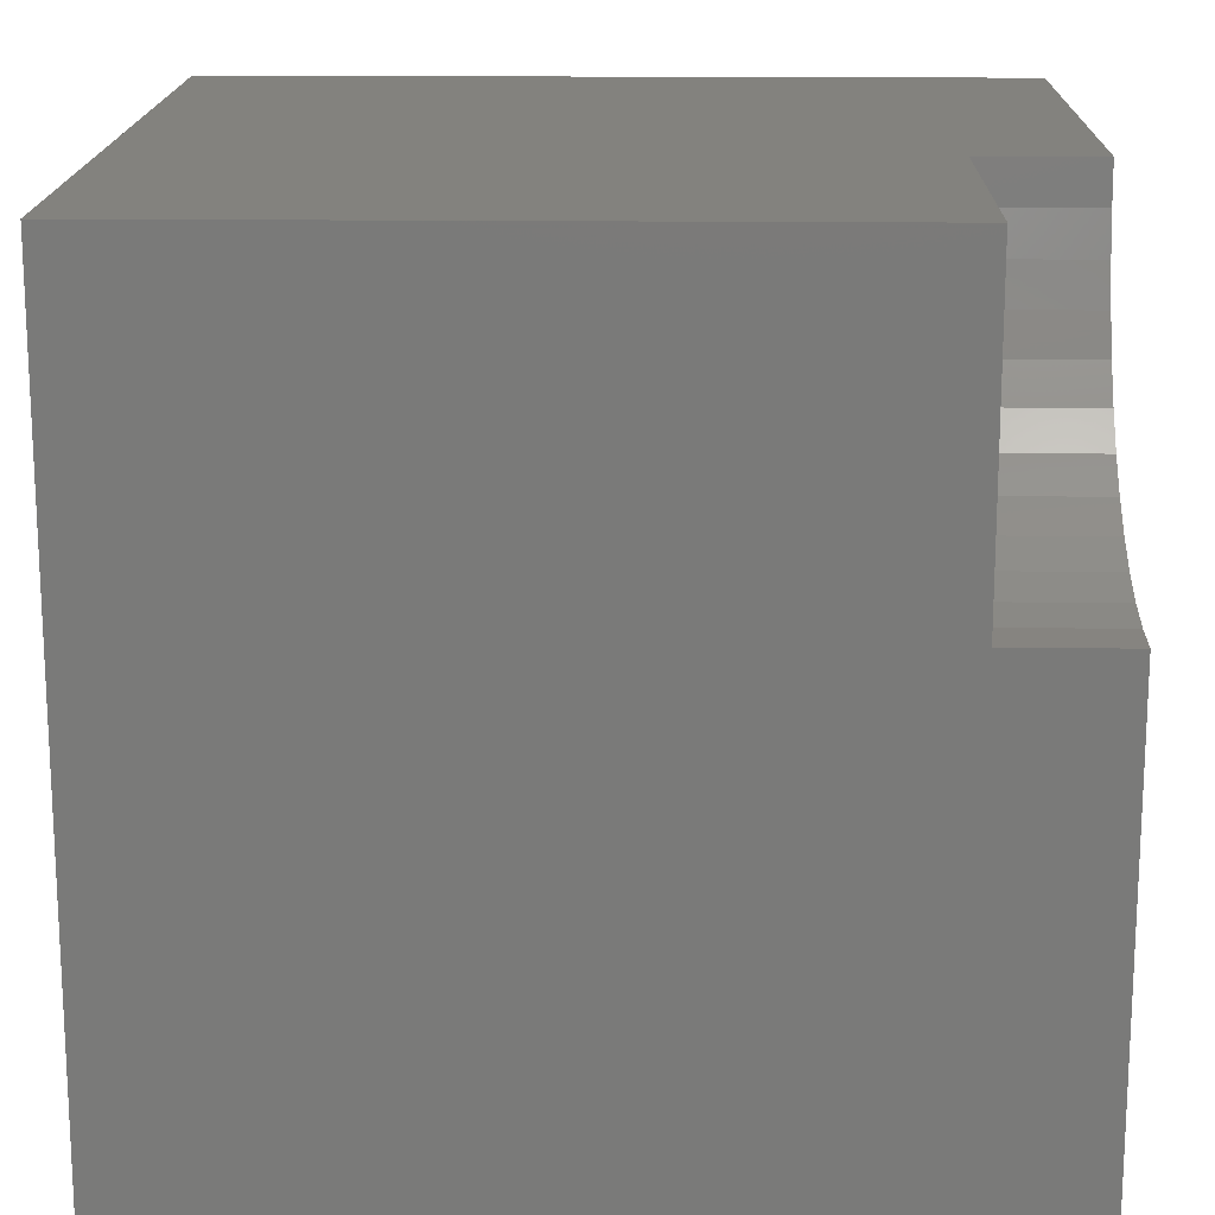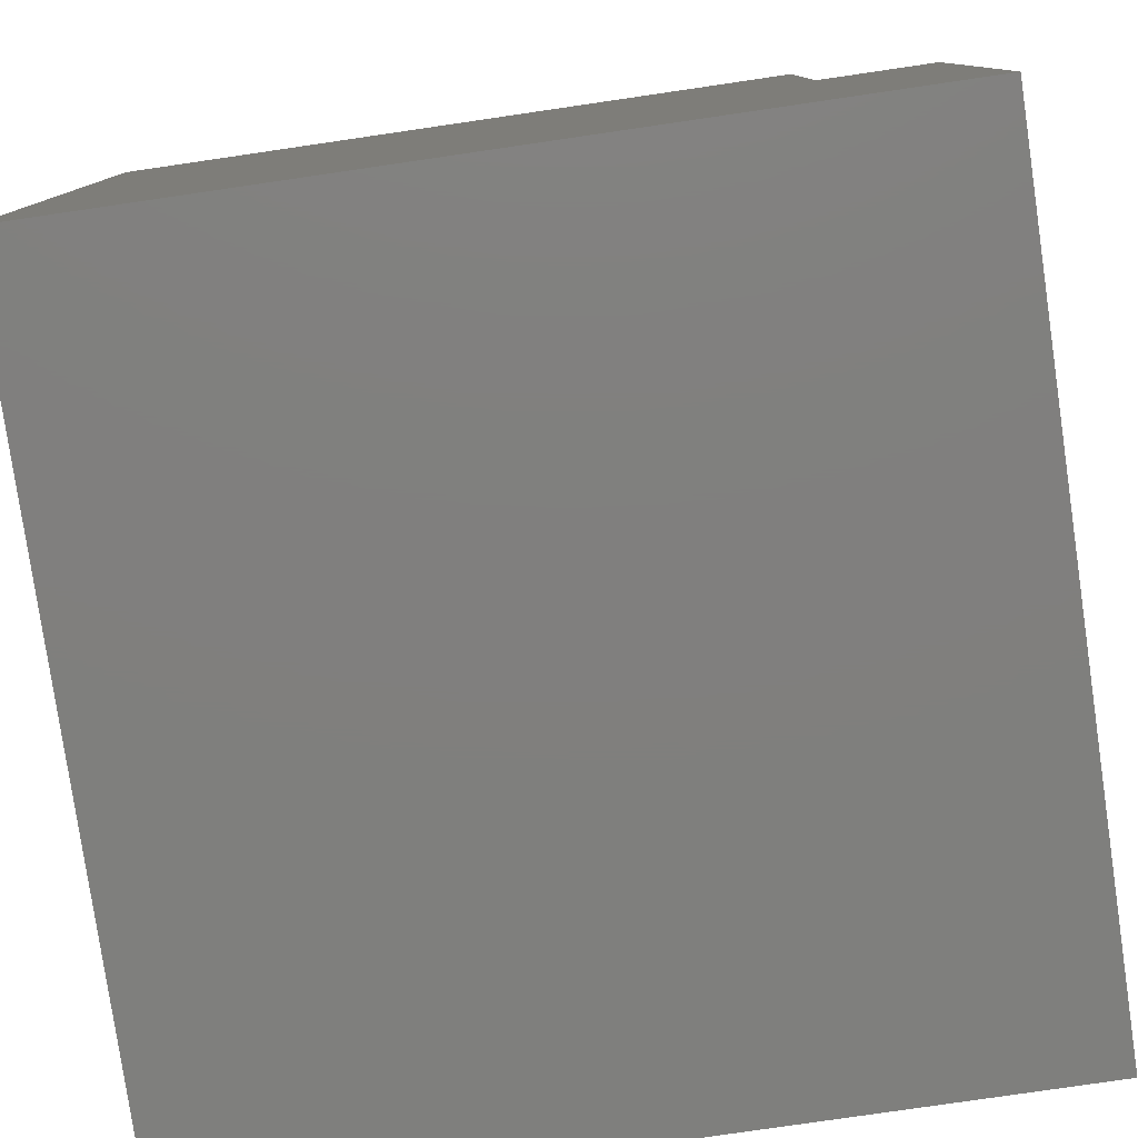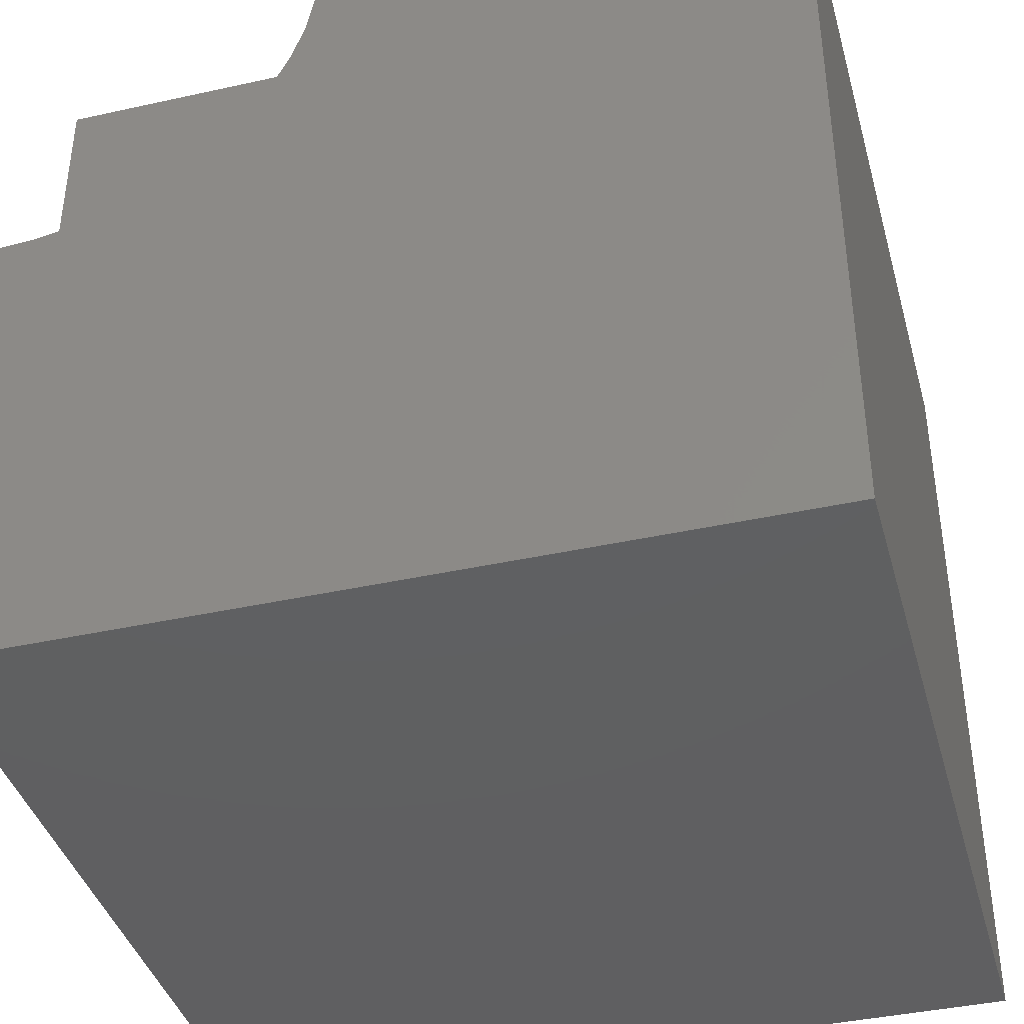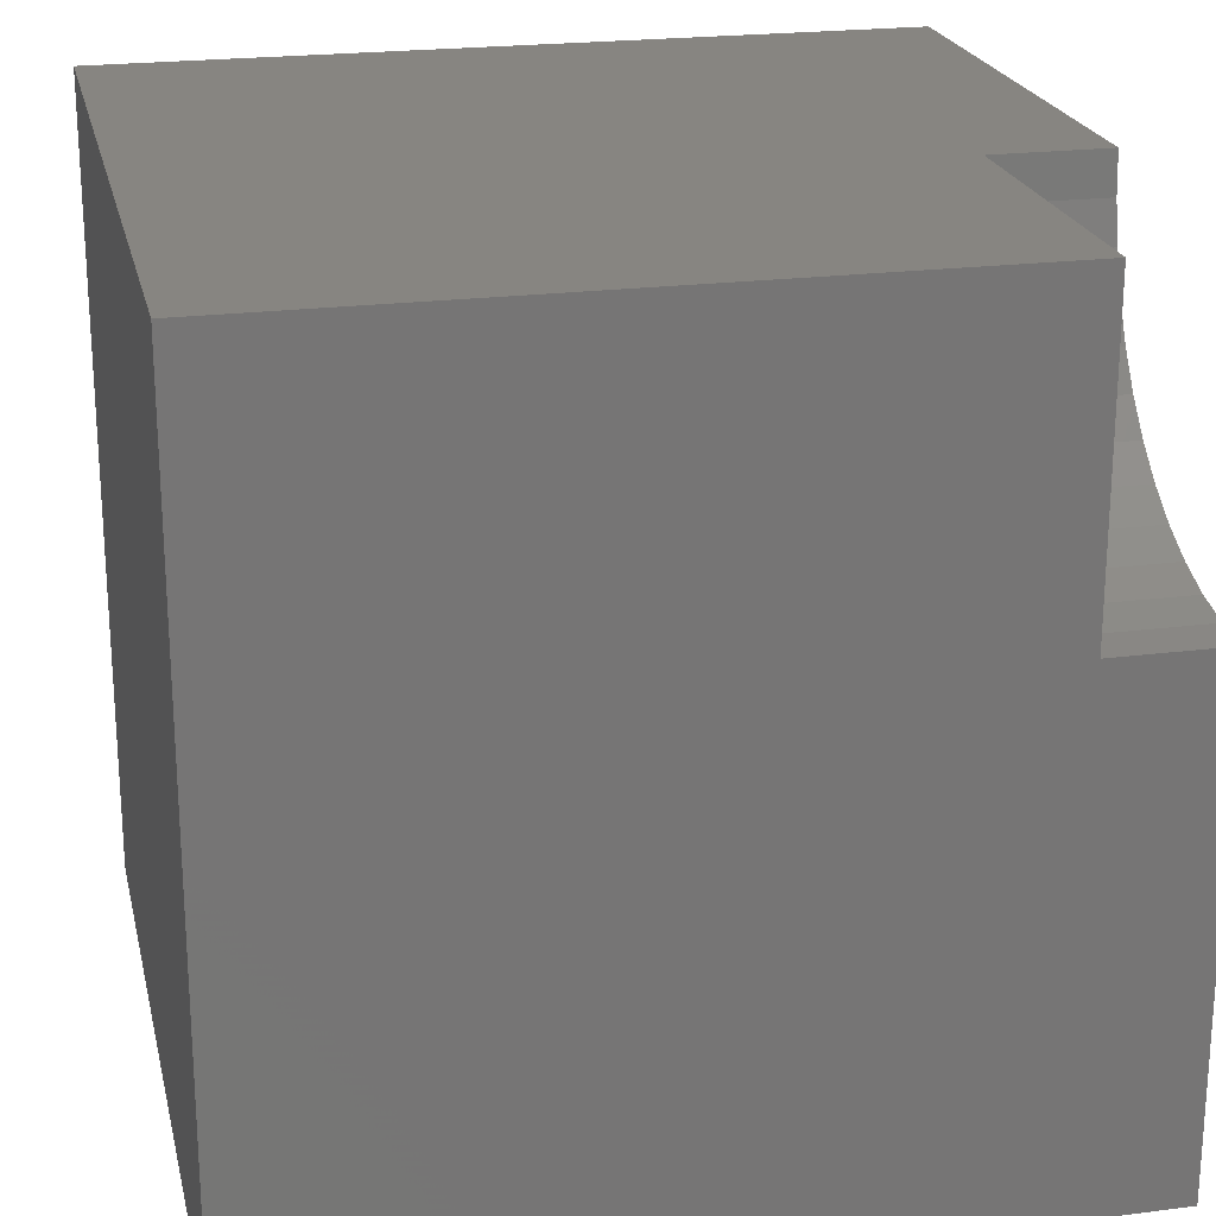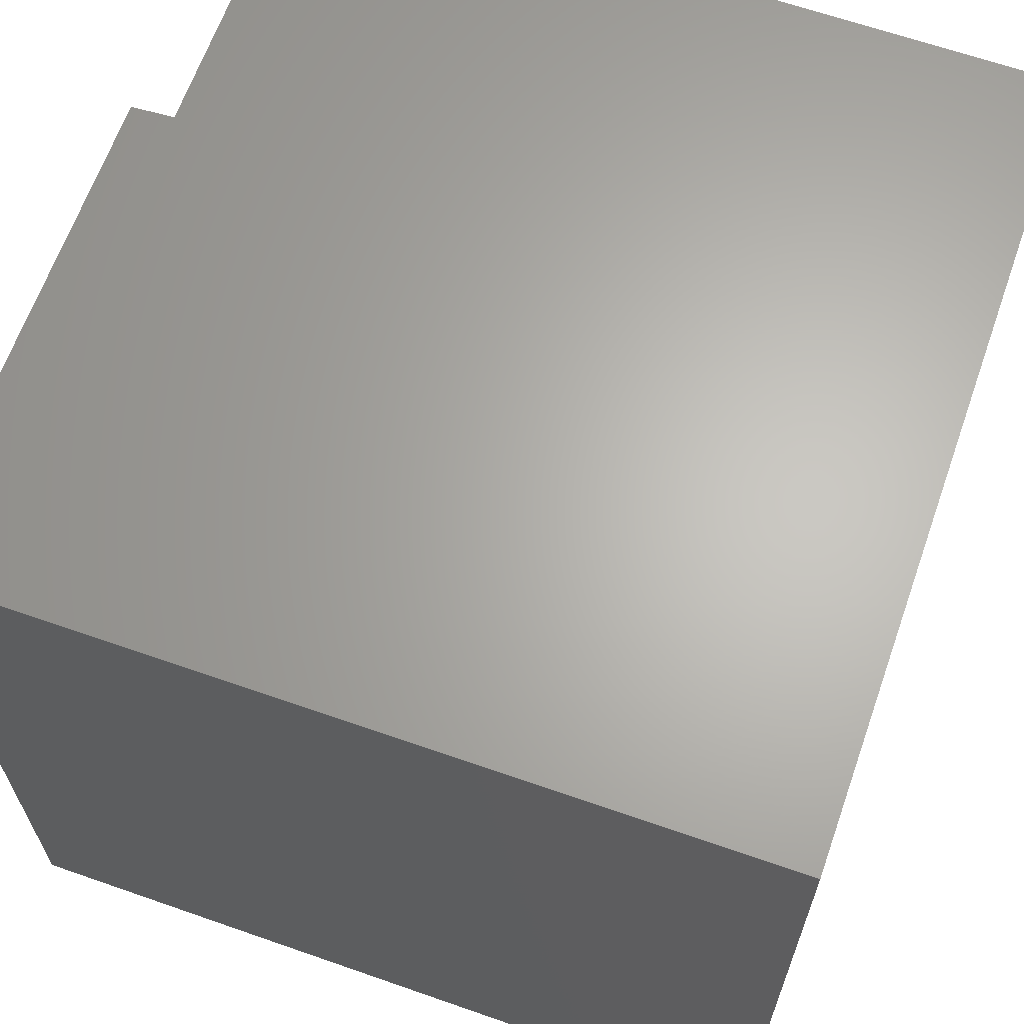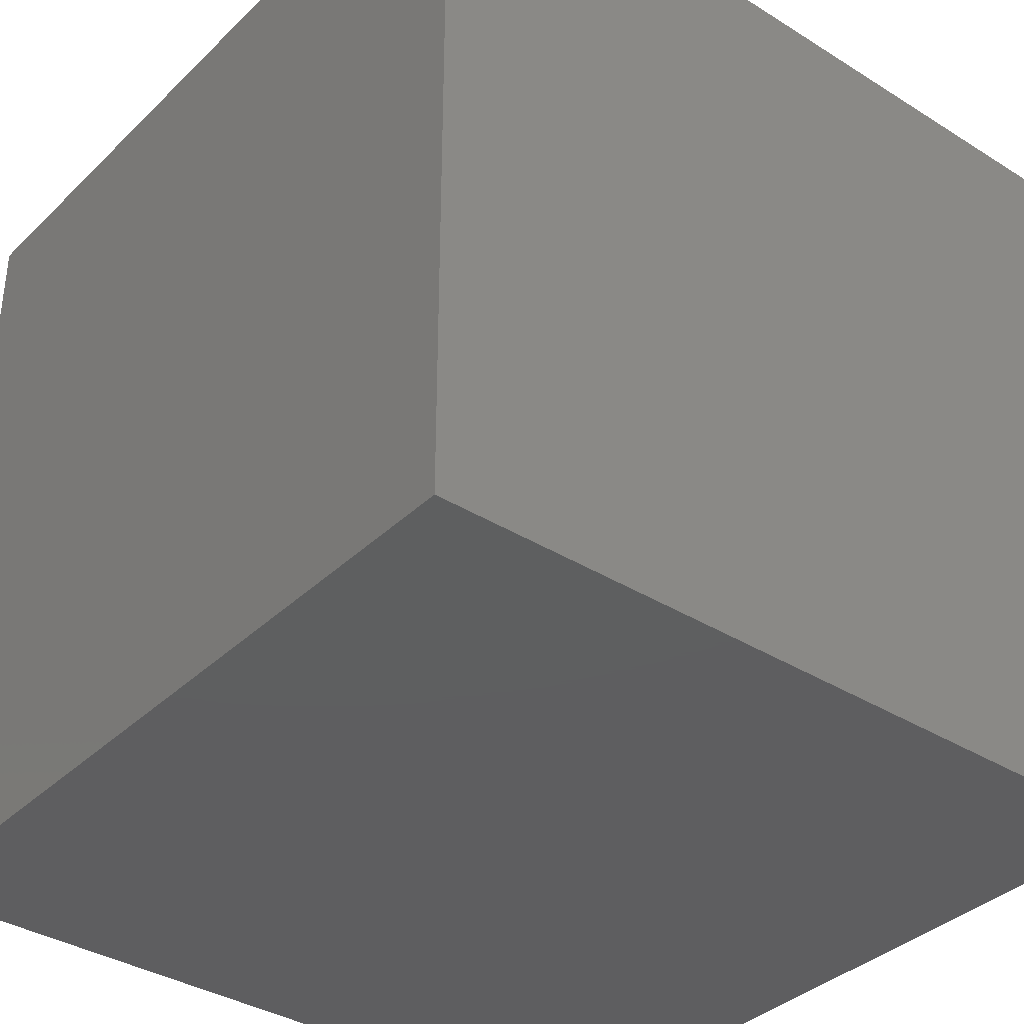
<metadata>
{"format":"stl","ext":"stl","renderer":"f3d","projection":"perspective","resolution":1024,"background":"white","views":[{"elev":16.7,"azim":-88.7,"up":"+Y"},{"elev":-79.4,"azim":-81.7,"up":"+Y"},{"elev":-40.1,"azim":15.3,"up":"+Y"},{"elev":22.0,"azim":-102.6,"up":"+Y"},{"elev":64.8,"azim":19.4,"up":"+Z"},{"elev":-36.5,"azim":50.9,"up":"+Z"}]}
</metadata>
<code>
# stl→obj: 36 verts, 64 faces
v 0 10 8.576
v 0 10 0
v 0 6.147 8.576
v 0 0 0
v 0 6.147 10
v 0 0 10
v 0.5029 6.18 10
v 3.853 10 10
v 3.82 9.497 10
v 10 10 10
v 3.721 9.003 10
v 10 0 10
v 3.559 8.526 10
v 3.337 8.074 10
v 3.057 7.655 10
v 2.724 7.276 10
v 2.345 6.943 10
v 1.926 6.663 10
v 1.474 6.441 10
v 0.9971 6.279 10
v 10 10 0
v 10 0 0
v 3.853 10 8.576
v -7.077e-16 6.147 8.576
v -7.077e-16 6.147 10
v 0.5029 6.18 8.576
v 0.9971 6.279 8.576
v 1.474 6.441 8.576
v 1.926 6.663 8.576
v 2.345 6.943 8.576
v 2.724 7.276 8.576
v 3.057 7.655 8.576
v 3.337 8.074 8.576
v 3.559 8.526 8.576
v 3.721 9.003 8.576
v 3.82 9.497 8.576
f 1 2 3
f 3 2 4
f 3 4 5
f 5 4 6
f 7 5 6
f 8 9 10
f 10 9 11
f 10 11 12
f 12 11 13
f 12 13 14
f 14 15 12
f 12 15 16
f 12 16 17
f 17 18 12
f 12 18 19
f 12 19 6
f 6 19 20
f 6 20 7
f 21 10 22
f 22 10 12
f 2 21 4
f 4 21 22
f 8 10 23
f 23 10 21
f 23 21 1
f 1 21 2
f 22 12 4
f 4 12 6
f 24 25 7
f 24 7 26
f 26 7 20
f 26 20 27
f 27 20 19
f 27 19 28
f 28 19 18
f 28 18 29
f 29 18 17
f 29 17 30
f 30 17 16
f 30 16 31
f 31 16 15
f 31 15 32
f 32 15 14
f 32 14 33
f 33 14 13
f 33 13 34
f 34 13 11
f 34 11 35
f 35 11 9
f 35 9 36
f 36 9 8
f 36 8 23
f 27 1 26
f 26 1 24
f 27 28 1
f 1 28 29
f 1 29 30
f 1 33 34
f 34 35 1
f 1 35 36
f 1 36 23
f 30 31 1
f 1 31 32
f 1 32 33

</code>
